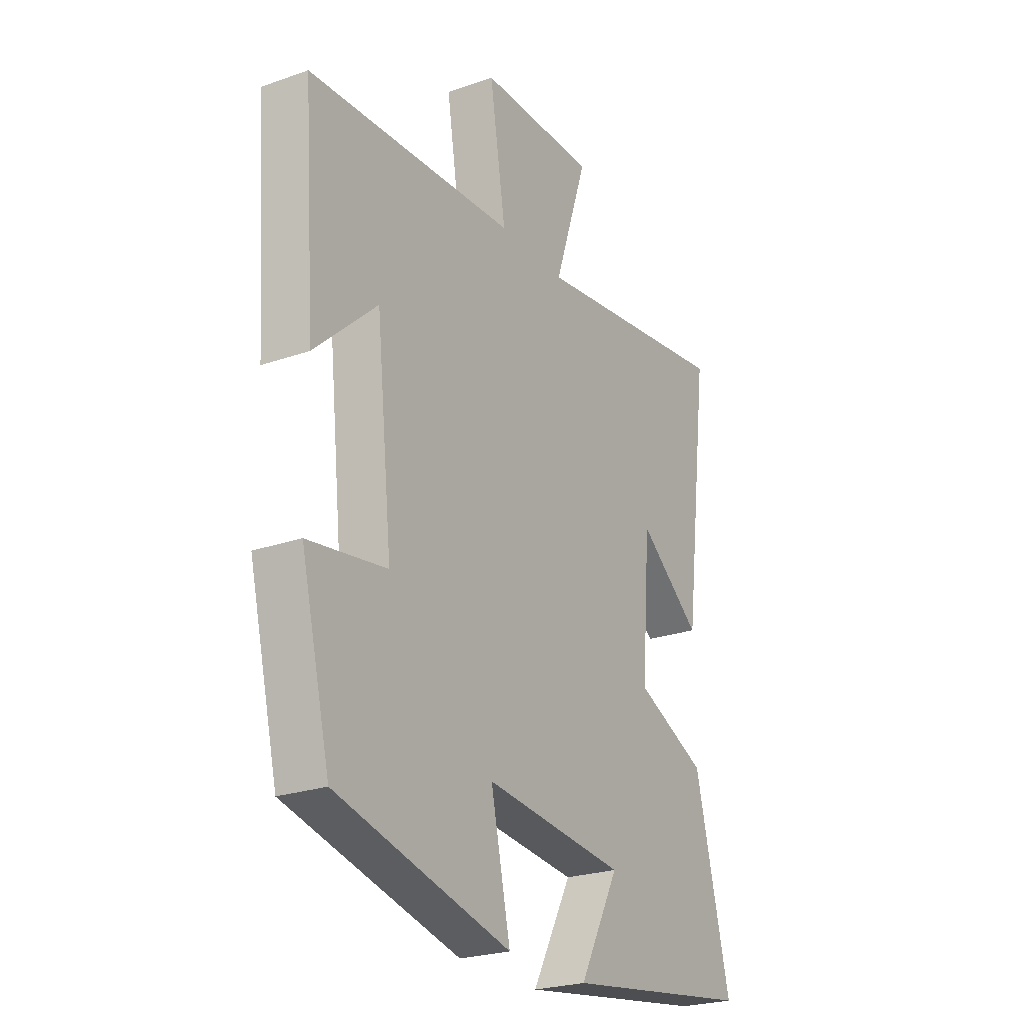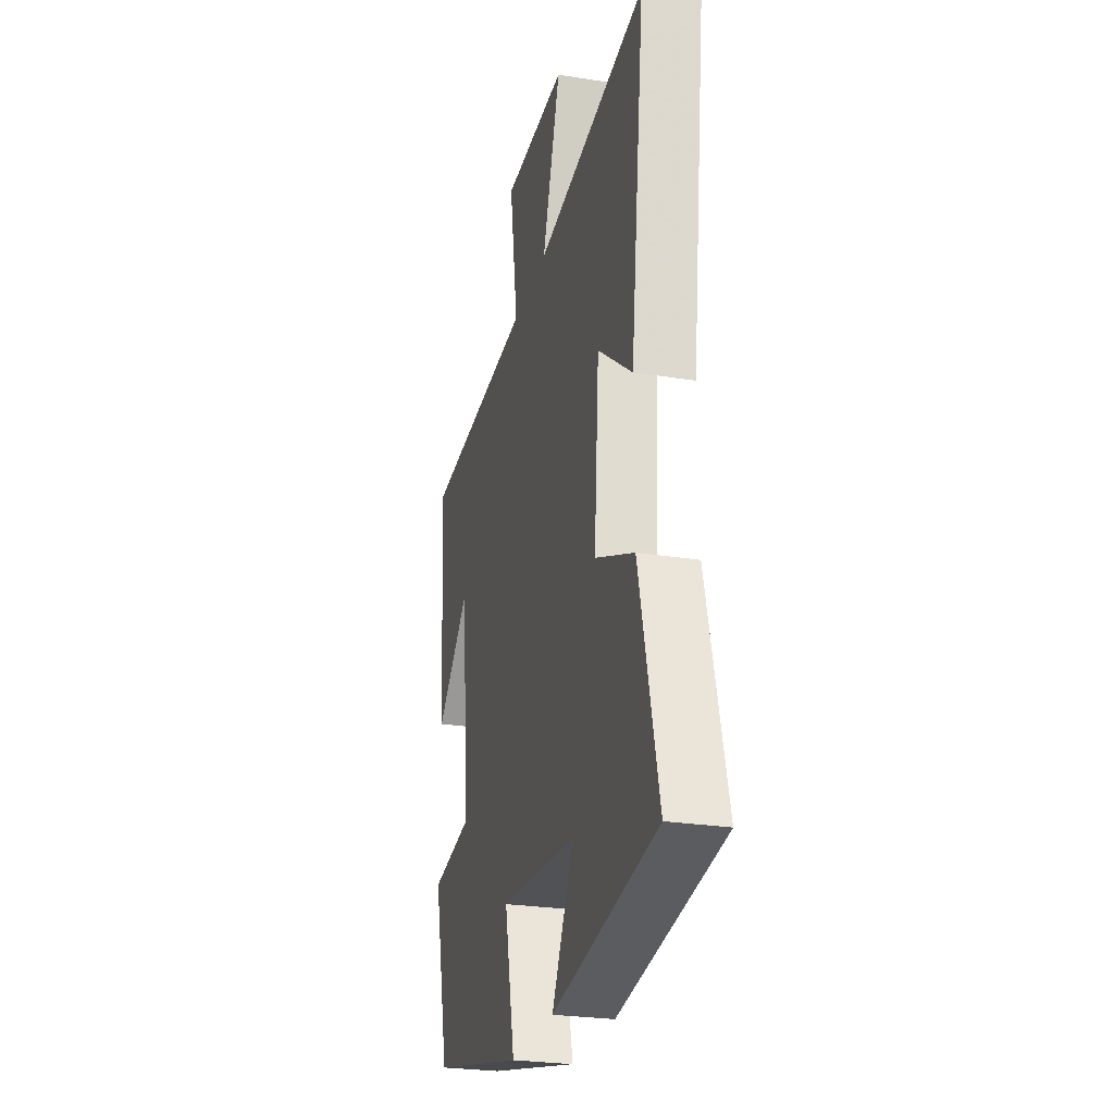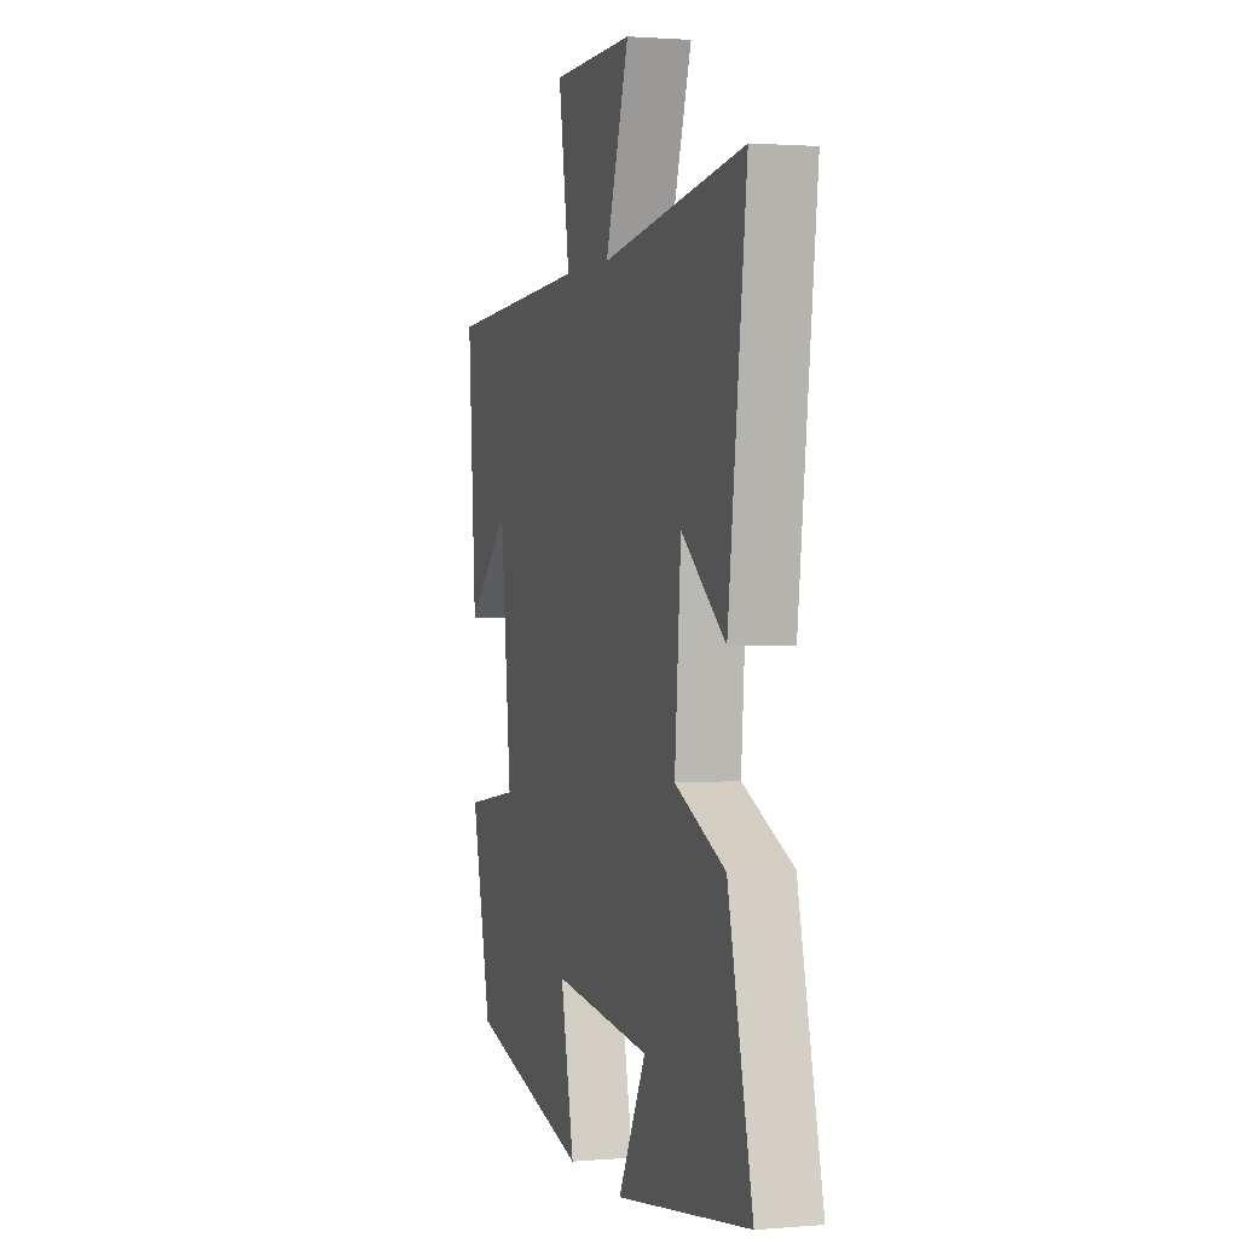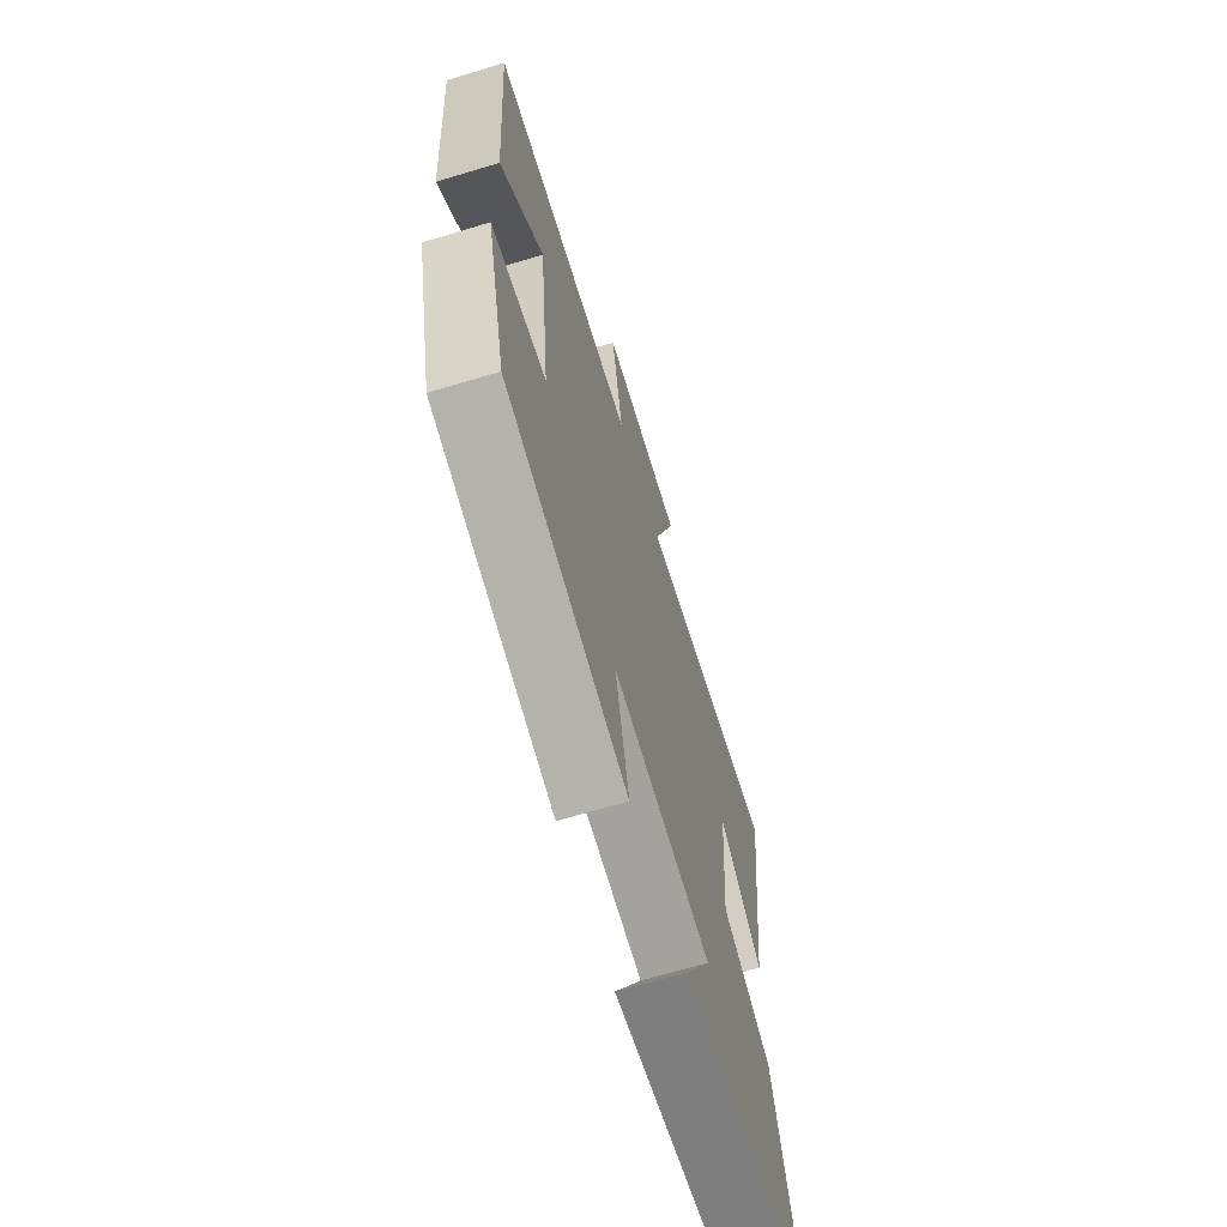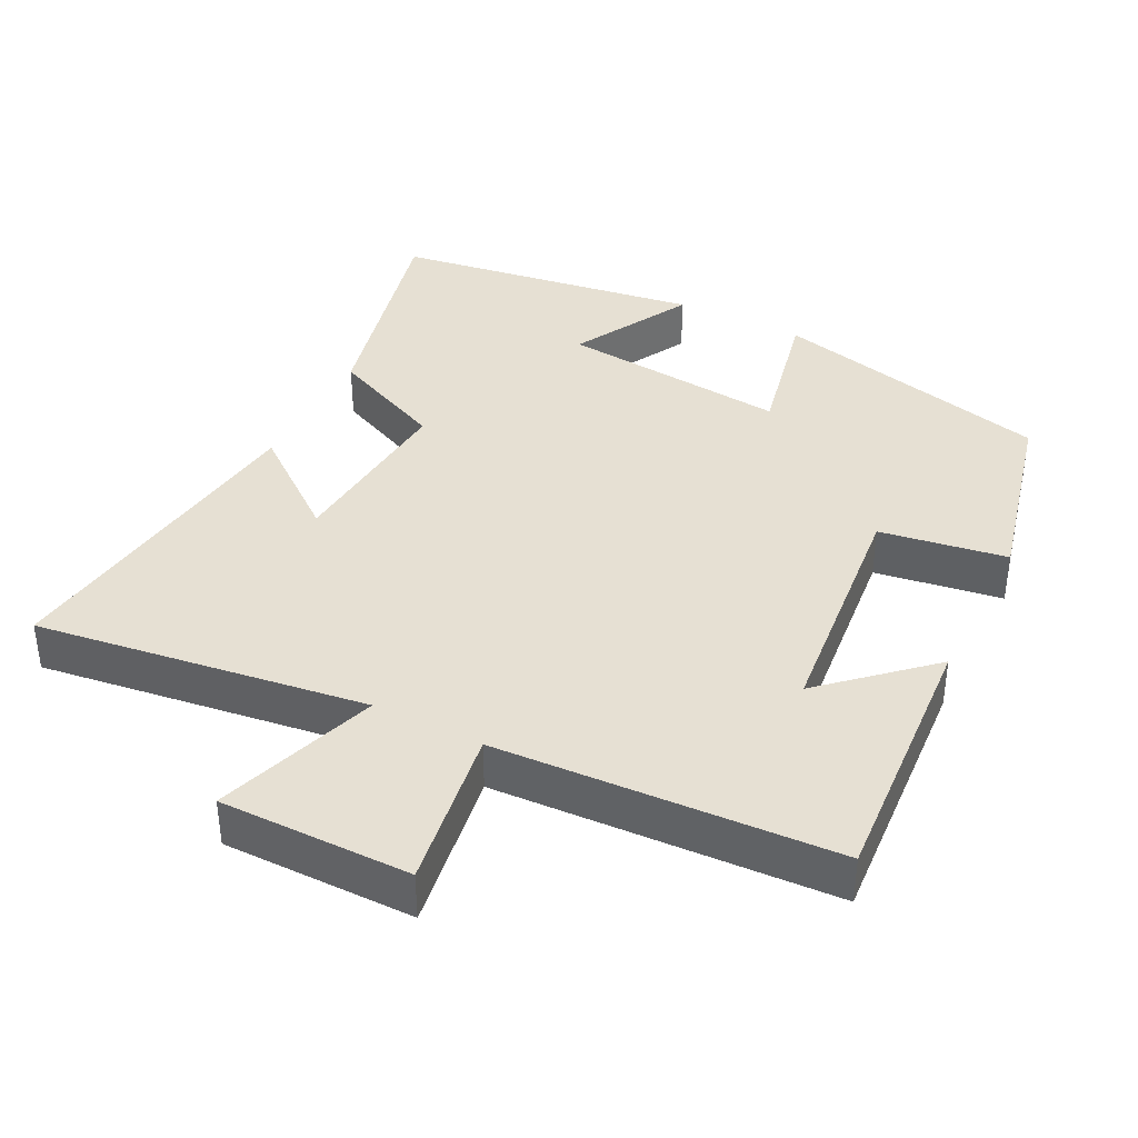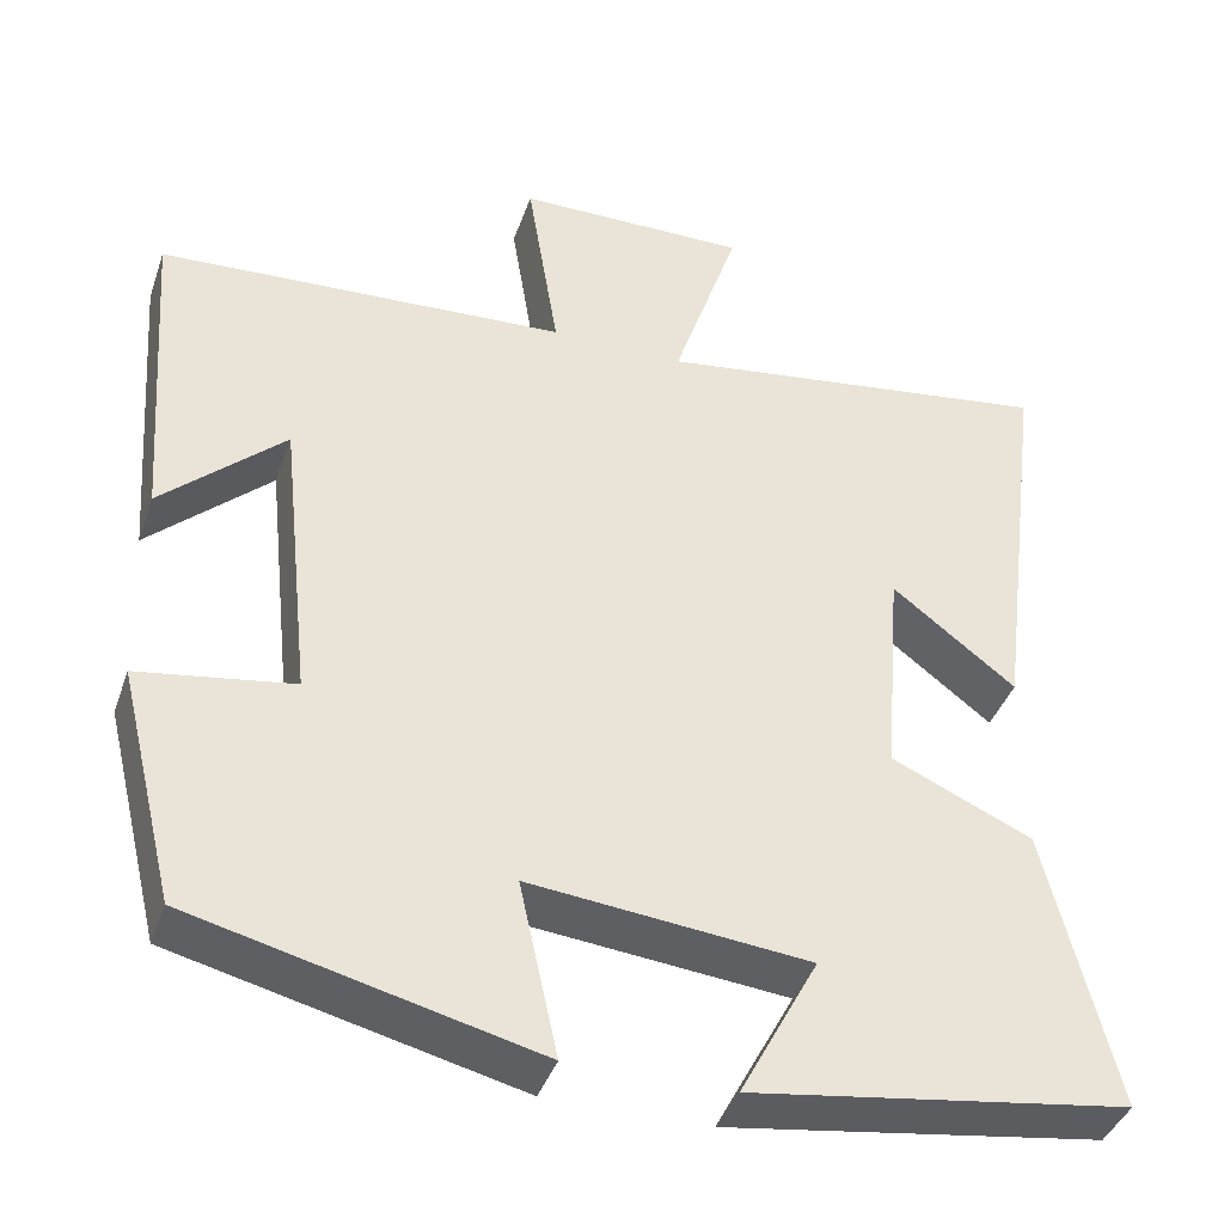
<metadata>
{"format":"obj","ext":"obj","renderer":"f3d","projection":"perspective","resolution":1024,"background":"white","views":[{"elev":-24.5,"azim":120.0,"up":"+Z"},{"elev":-26.4,"azim":-104.0,"up":"+Z"},{"elev":1.5,"azim":-106.6,"up":"+Z"},{"elev":-67.2,"azim":106.8,"up":"+Z"},{"elev":38.5,"azim":27.1,"up":"+Y"},{"elev":-40.4,"azim":161.6,"up":"+Z"}]}
</metadata>
<code>
v 0.527 0.07 0.474
v 0.5 0.07 0.102
v 0.359 0.07 0.232
v 0.323 0.07 -0.106
v 0.5 0.07 -0.134
v 0.434 0.07 -0.404
v 0.04 0.07 -0.5
v 0.084 0.07 -0.299
v -0.236 0.07 -0.331
v -0.146 0.07 -0.5
v -0.579 0.07 -0.436
v -0.5 0.07 -0.114
v -0.338 0.07 -0.042
v -0.358 0.07 0.21
v -0.5 0.07 0.1
v -0.559 0.07 0.565
v -0.098 0.07 0.5
v -0.174 0.07 0.727
v 0.092 0.07 0.725
v 0.056 0.07 0.5
v 0.527 0 0.474
v 0.5 0 0.102
v 0.359 0 0.232
v 0.323 0 -0.106
v 0.5 0 -0.134
v 0.434 0 -0.404
v 0.04 0 -0.5
v 0.084 0 -0.299
v -0.236 0 -0.331
v -0.146 0 -0.5
v -0.579 0 -0.436
v -0.5 0 -0.114
v -0.338 0 -0.042
v -0.358 0 0.21
v -0.5 0 0.1
v -0.559 0 0.565
v -0.098 0 0.5
v -0.174 0 0.727
v 0.092 0 0.725
v 0.056 0 0.5
f 17 18 19 20
f 17 20 1
f 14 15 16 17
f 13 14 17 1
f 11 12 13
f 9 10 11
f 9 11 13 1
f 5 6 7 8
f 4 5 8 9
f 3 4 9
f 1 2 3
f 1 3 9
f 40 39 38 37
f 21 40 37
f 37 36 35 34
f 21 37 34 33
f 33 32 31
f 31 30 29
f 21 33 31 29
f 28 27 26 25
f 29 28 25 24
f 29 24 23
f 23 22 21
f 29 23 21
f 1 21 22 2
f 2 22 23 3
f 3 23 24 4
f 4 24 25 5
f 5 25 26 6
f 6 26 27 7
f 7 27 28 8
f 8 28 29 9
f 9 29 30 10
f 10 30 31 11
f 11 31 32 12
f 12 32 33 13
f 13 33 34 14
f 14 34 35 15
f 15 35 36 16
f 16 36 37 17
f 17 37 38 18
f 18 38 39 19
f 19 39 40 20
f 20 40 21 1

</code>
